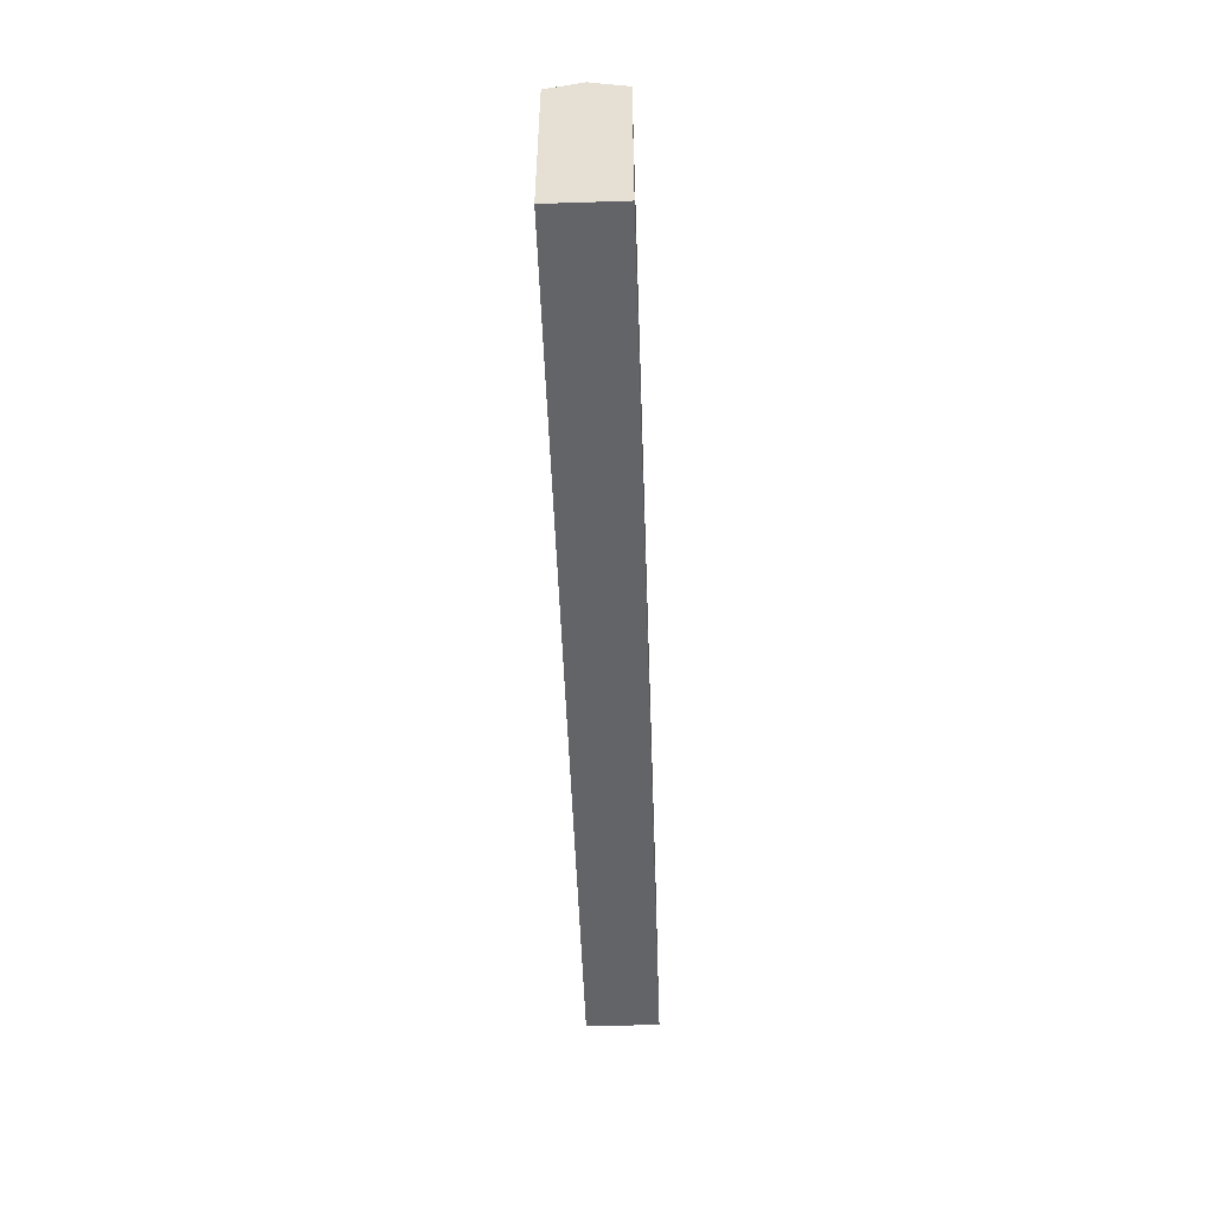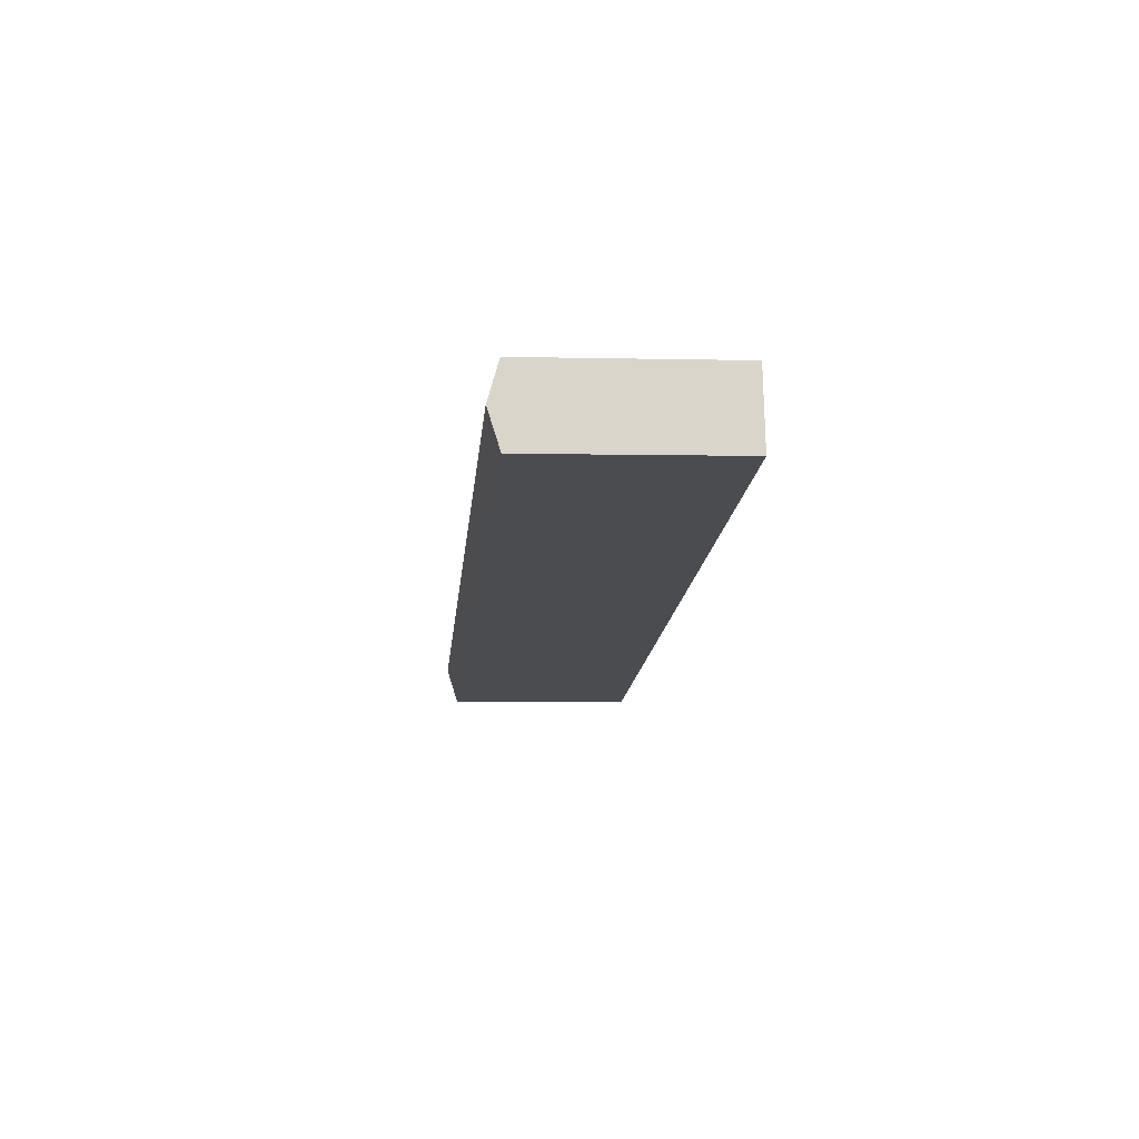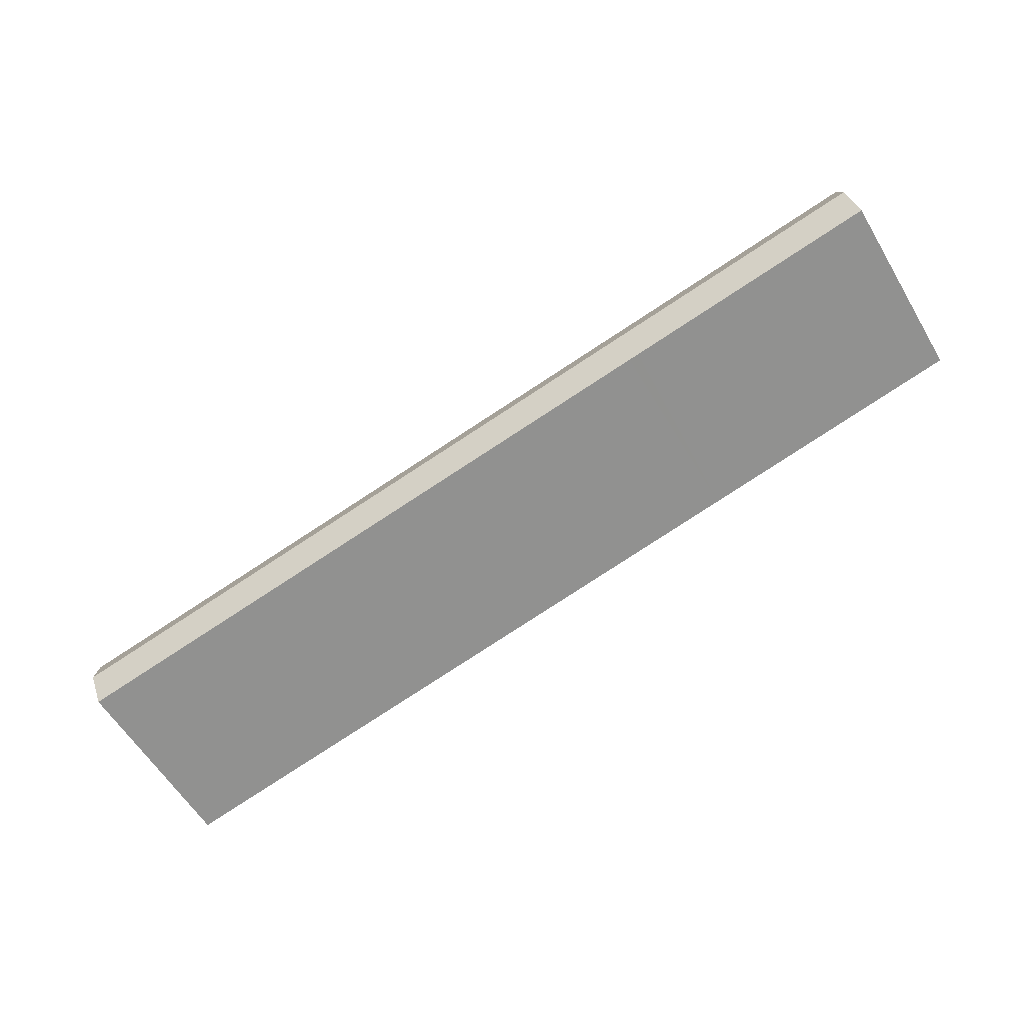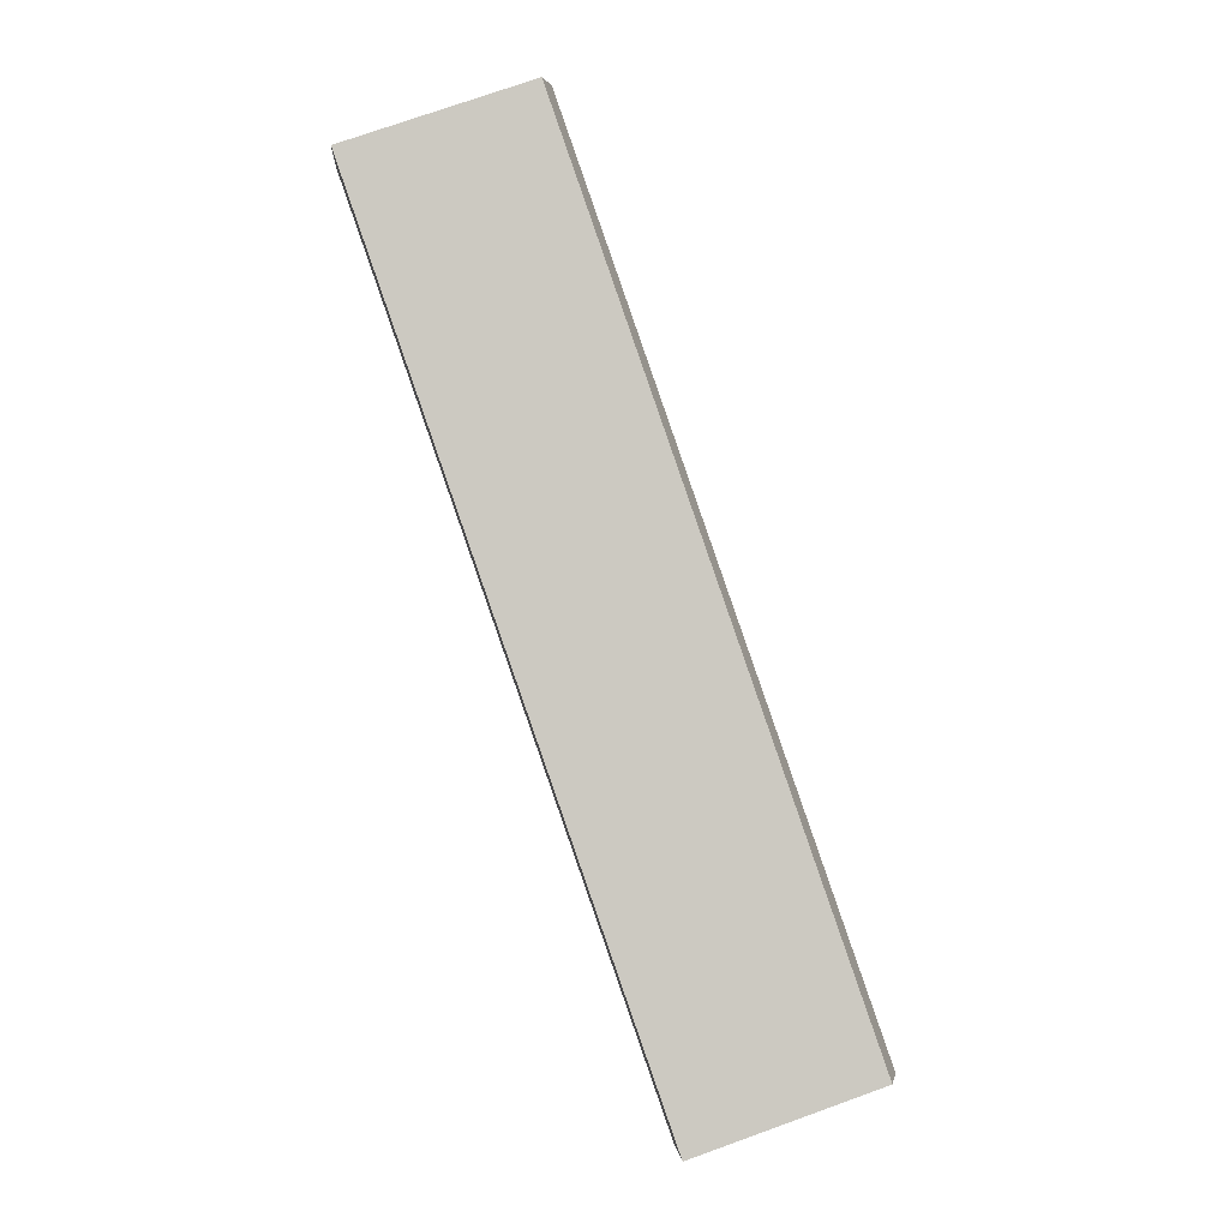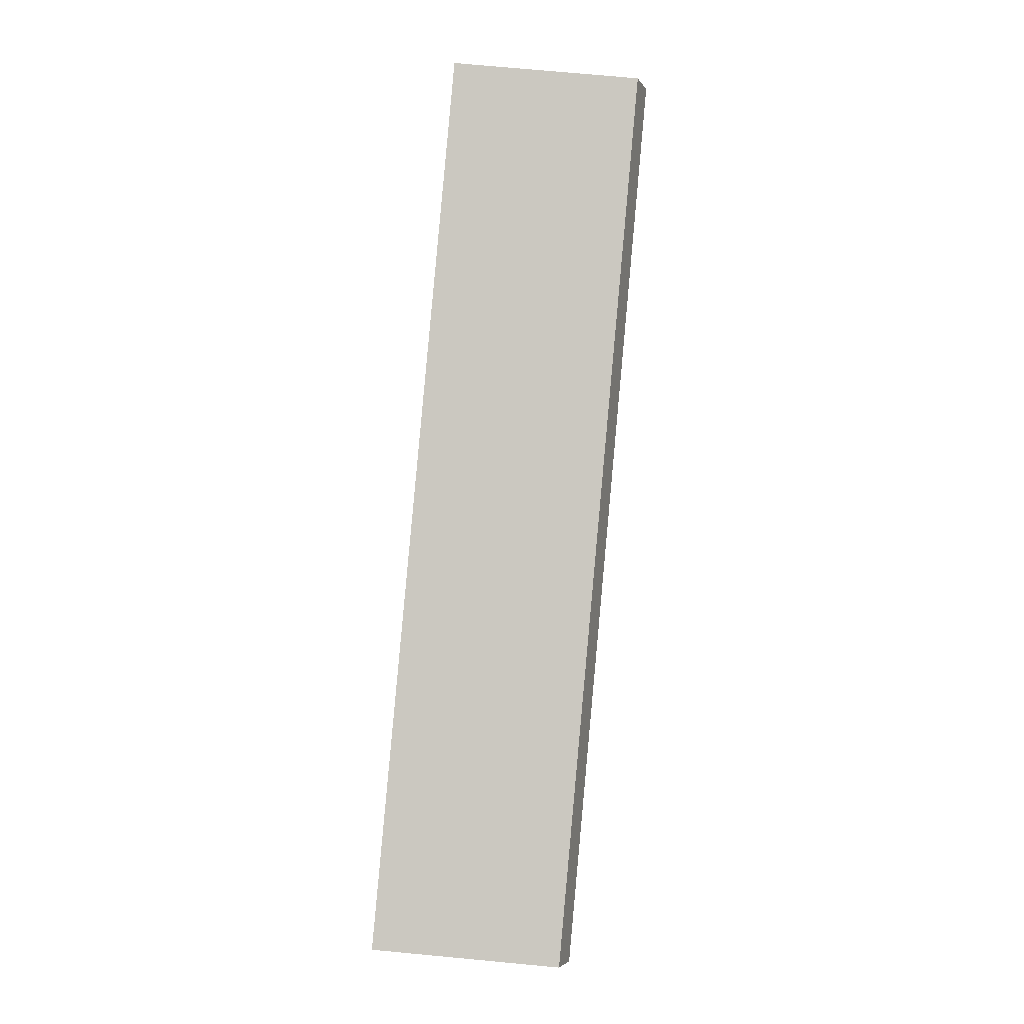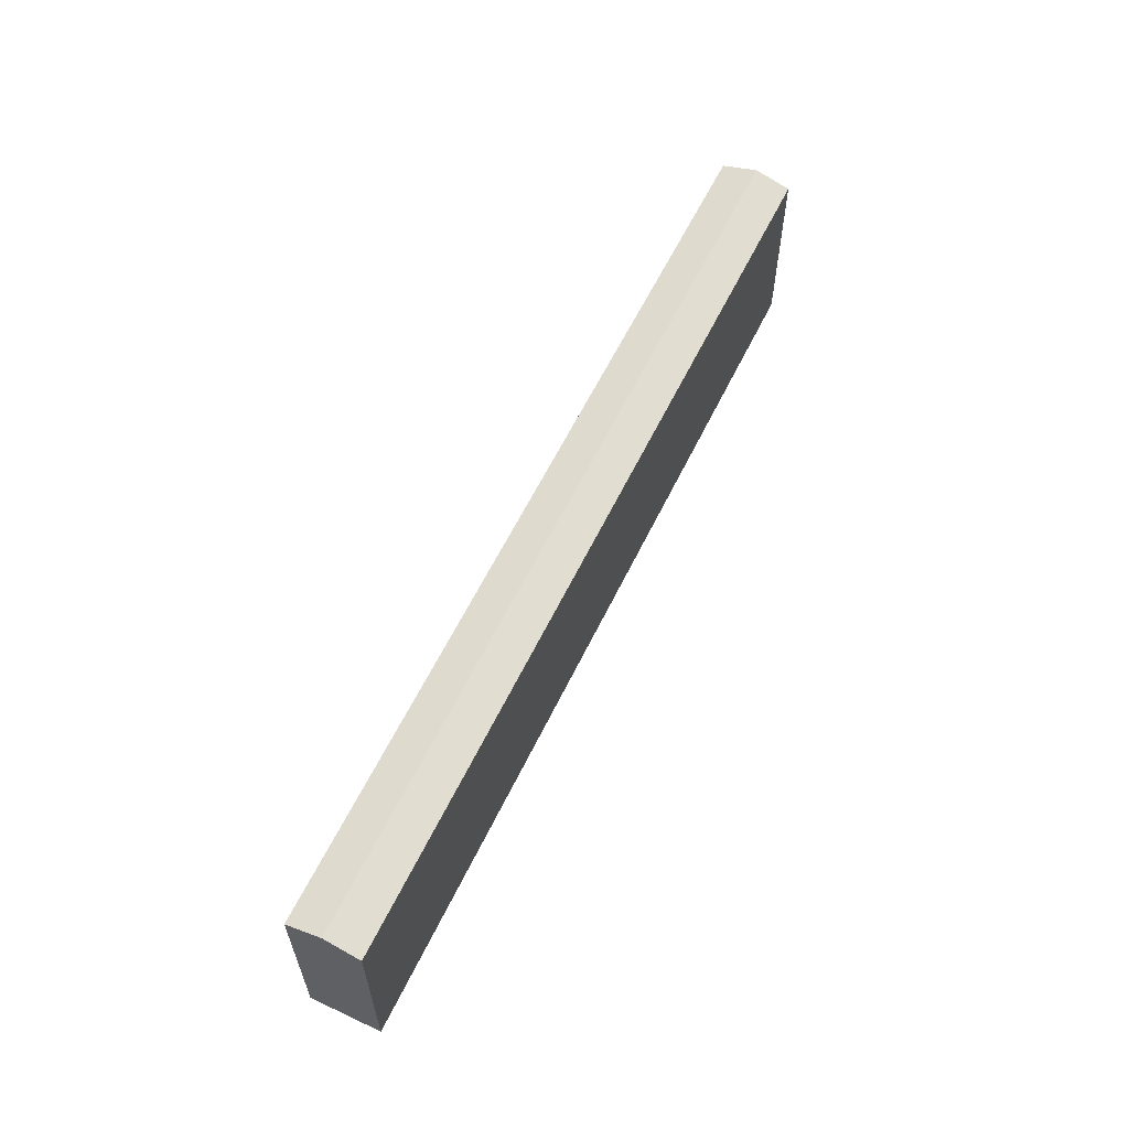
<metadata>
{"format":"obj","ext":"obj","renderer":"f3d","projection":"perspective","resolution":1024,"background":"white","views":[{"elev":-51.1,"azim":104.2,"up":"+Y"},{"elev":-2.7,"azim":-95.2,"up":"+Z"},{"elev":-59.2,"azim":-149.2,"up":"+Z"},{"elev":76.0,"azim":70.4,"up":"+Z"},{"elev":75.3,"azim":95.3,"up":"+Z"},{"elev":59.4,"azim":127.8,"up":"+Y"}]}
</metadata>
<code>
v  119.1 30.74 -25.69
v  145.3 32.46 -25.38
v  144.1 30.75 -31.07
v  1.239 32.46 5.779
v  91.33 30.74 -19.69
v  80.45 30.73 -17.34
v  60.67 30.73 -13.08
v  42.66 30.73 -9.196
v  41.06 30.73 -8.852
v  12.71 30.72 -2.739
v  5.271 30.72 -1.136
v  0 30.72 1.881e-15
v  15.64 30.73 8.666
v  2.469 30.73 11.51
v  35.27 30.73 4.422
v  41.06 30.73 3.171
v  82.98 30.73 -5.895
v  90.95 30.73 -7.617
v  93.48 30.73 -8.165
v  107.9 30.73 -11.29
v  120.2 30.73 -13.94
v  141.2 30.73 -18.48
v  146.6 30.73 -19.64
v  0 0 0
v  2.469 -7.05e-16 11.51
v  1.239 -3.539e-16 5.779
v  15.64 -5.306e-16 8.666
v  35.27 -2.708e-16 4.422
v  41.06 -1.942e-16 3.171
v  82.98 3.61e-16 -5.895
v  90.95 4.664e-16 -7.617
v  93.48 5e-16 -8.165
v  107.9 6.913e-16 -11.29
v  120.2 8.534e-16 -13.94
v  141.2 1.131e-15 -18.48
v  146.6 1.203e-15 -19.64
v  144.1 1.903e-15 -31.07
v  145.3 1.554e-15 -25.38
v  119.1 1.573e-15 -25.69
v  91.33 1.206e-15 -19.69
v  87.75 30.74 -18.92
v  87.75 1.158e-15 -18.92
v  80.45 1.062e-15 -17.34
v  60.67 8.01e-16 -13.08
v  42.66 5.631e-16 -9.196
v  41.06 5.42e-16 -8.852
v  12.71 1.677e-16 -2.739
v  5.271 6.956e-17 -1.136
g defaultobject
f 1 2 3
f 2 1 4
f 4 1 5
f 4 5 6
f 4 6 7
f 4 7 8
f 4 8 9
f 4 9 10
f 4 10 11
f 4 11 12
f 13 4 14
f 4 13 2
f 2 13 15
f 2 15 16
f 2 16 17
f 2 17 18
f 2 18 19
f 2 19 20
f 2 20 21
f 2 21 22
f 2 22 23
f 12 14 4
f 14 12 24
f 14 24 25
f 25 24 26
f 25 13 14
f 13 25 27
f 13 27 15
f 15 27 28
f 15 28 16
f 16 28 17
f 17 28 29
f 17 29 30
f 17 30 18
f 18 30 19
f 19 30 31
f 19 31 20
f 20 31 32
f 20 32 33
f 20 33 21
f 21 33 34
f 21 34 22
f 22 34 35
f 22 35 23
f 23 35 36
f 23 3 2
f 3 23 36
f 3 36 37
f 37 36 38
f 37 1 3
f 1 37 39
f 1 39 5
f 5 39 40
f 5 40 41
f 41 40 6
f 6 40 42
f 6 42 7
f 7 42 43
f 7 43 44
f 7 44 8
f 8 44 45
f 8 45 9
f 9 45 10
f 10 45 46
f 10 46 47
f 10 47 11
f 11 47 12
f 12 47 48
f 12 48 24
f 38 39 37
f 39 38 36
f 39 36 35
f 39 35 34
f 39 34 40
f 40 34 33
f 40 33 32
f 40 32 42
f 42 32 31
f 42 31 30
f 42 30 43
f 43 30 29
f 43 29 44
f 44 29 45
f 45 29 46
f 46 29 47
f 47 29 28
f 47 28 27
f 47 27 25
f 47 25 48
f 48 25 24
f 24 25 26

</code>
